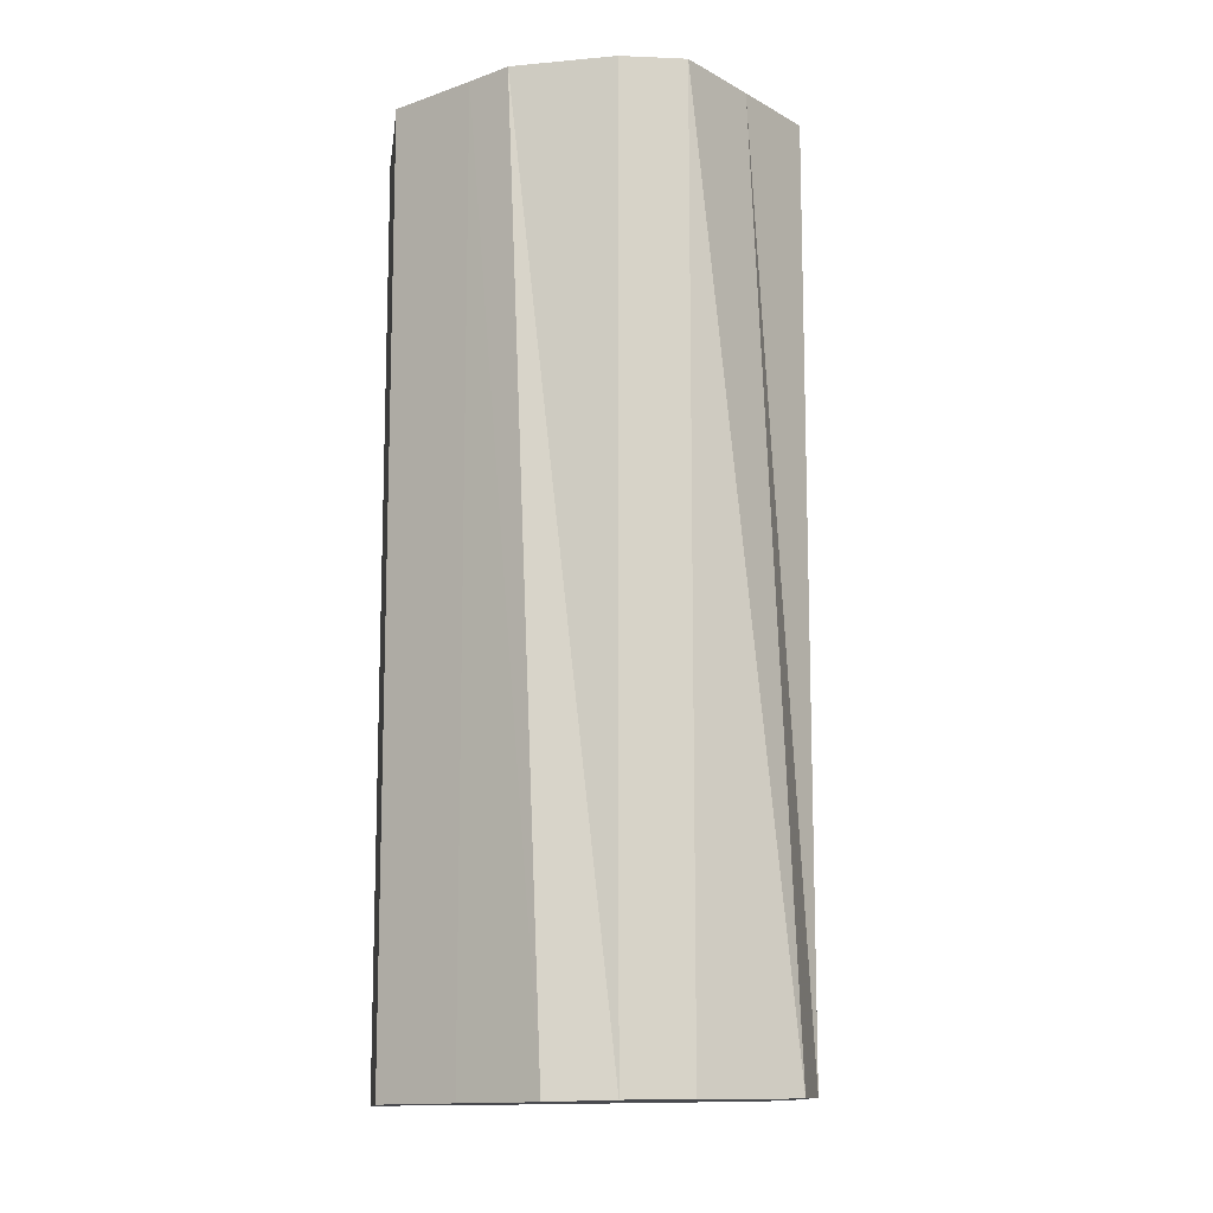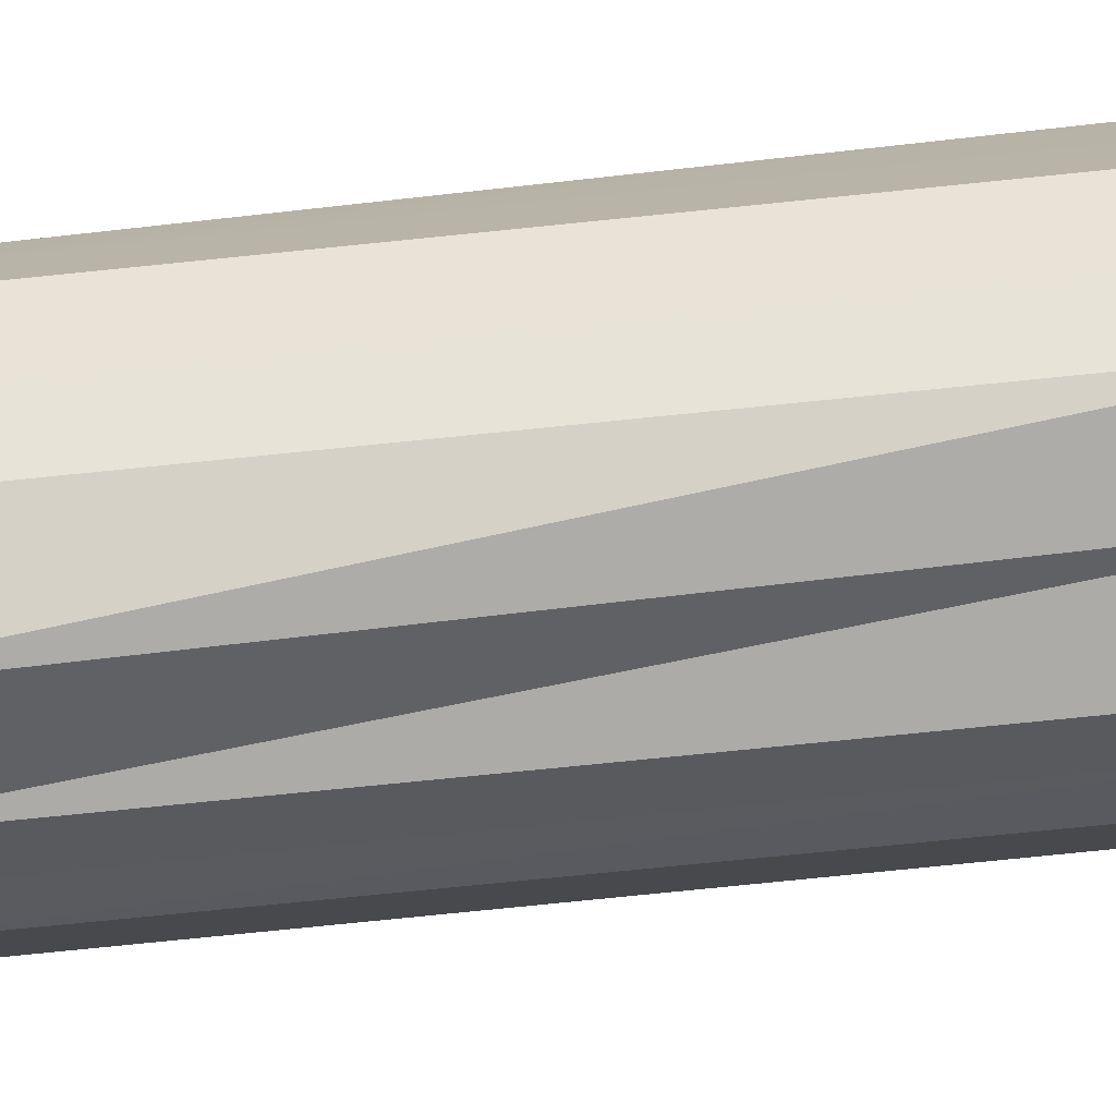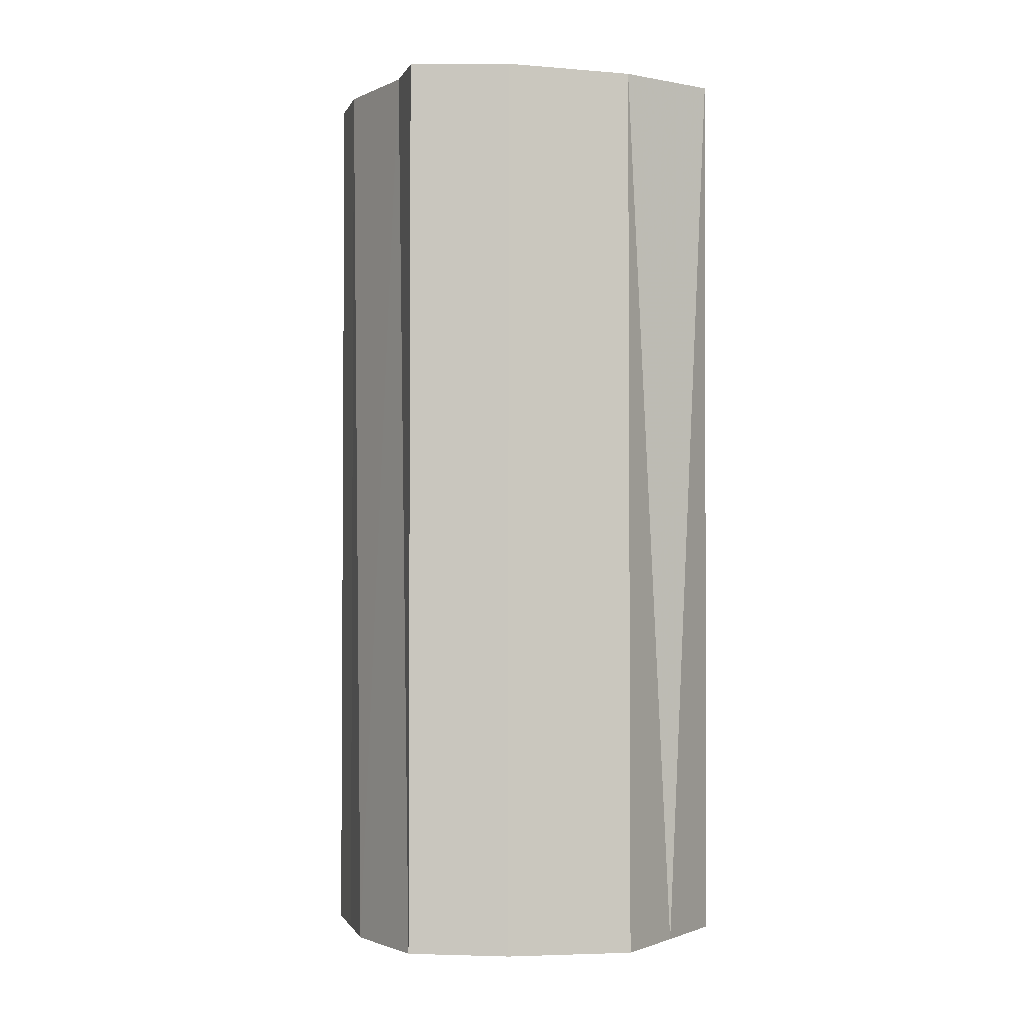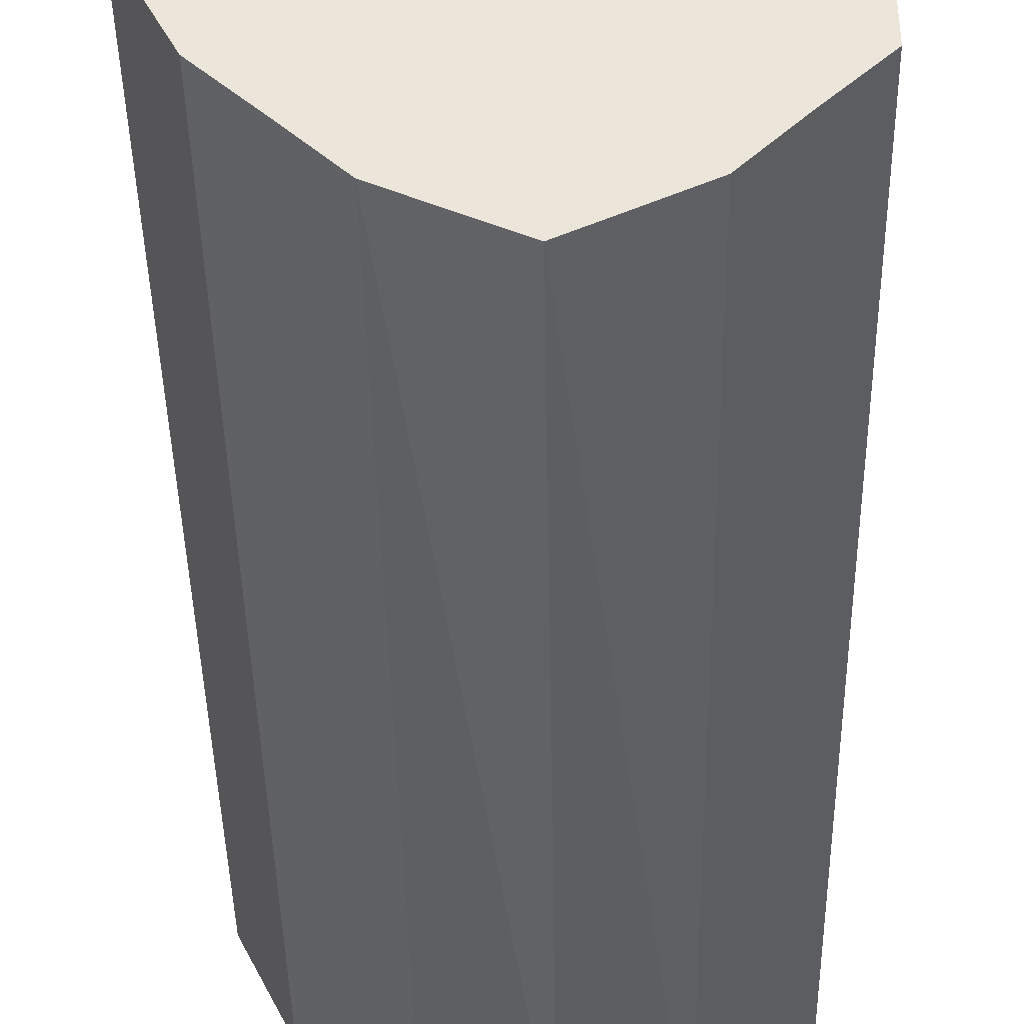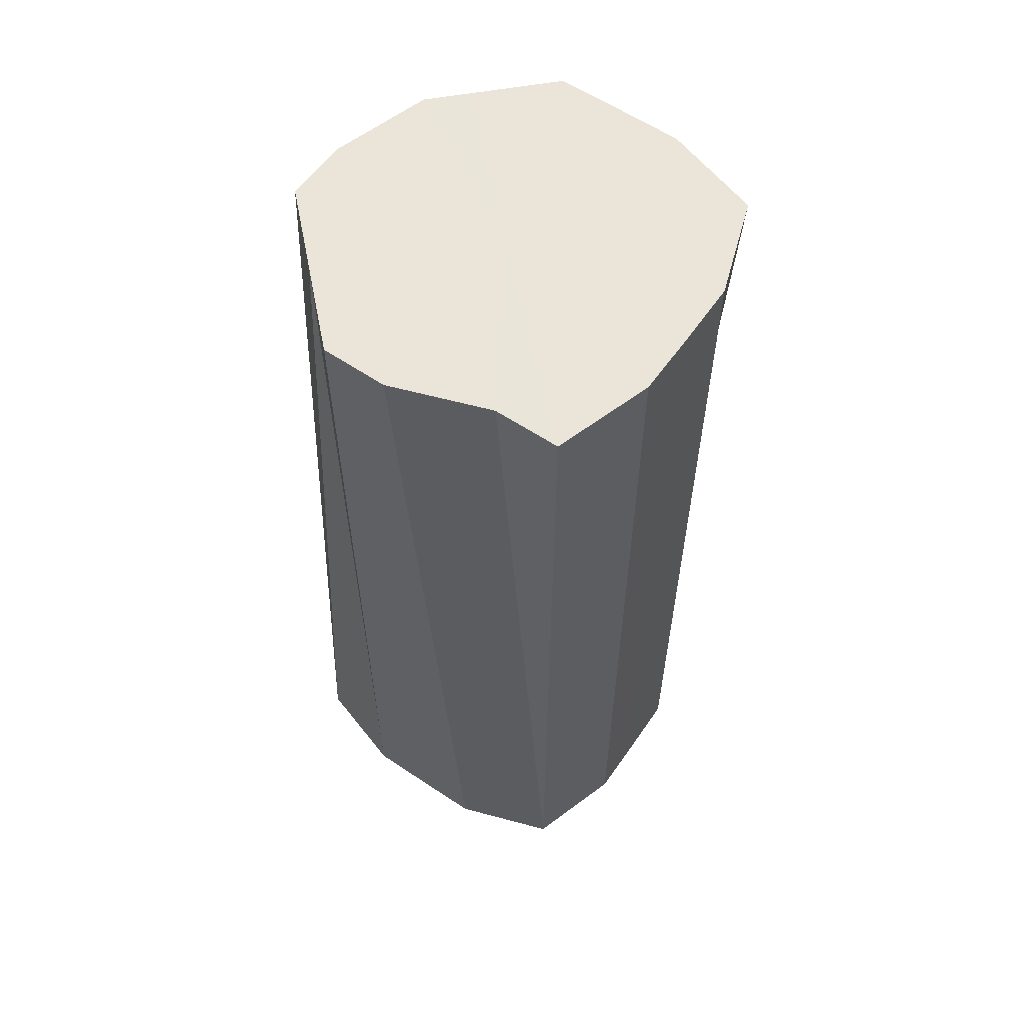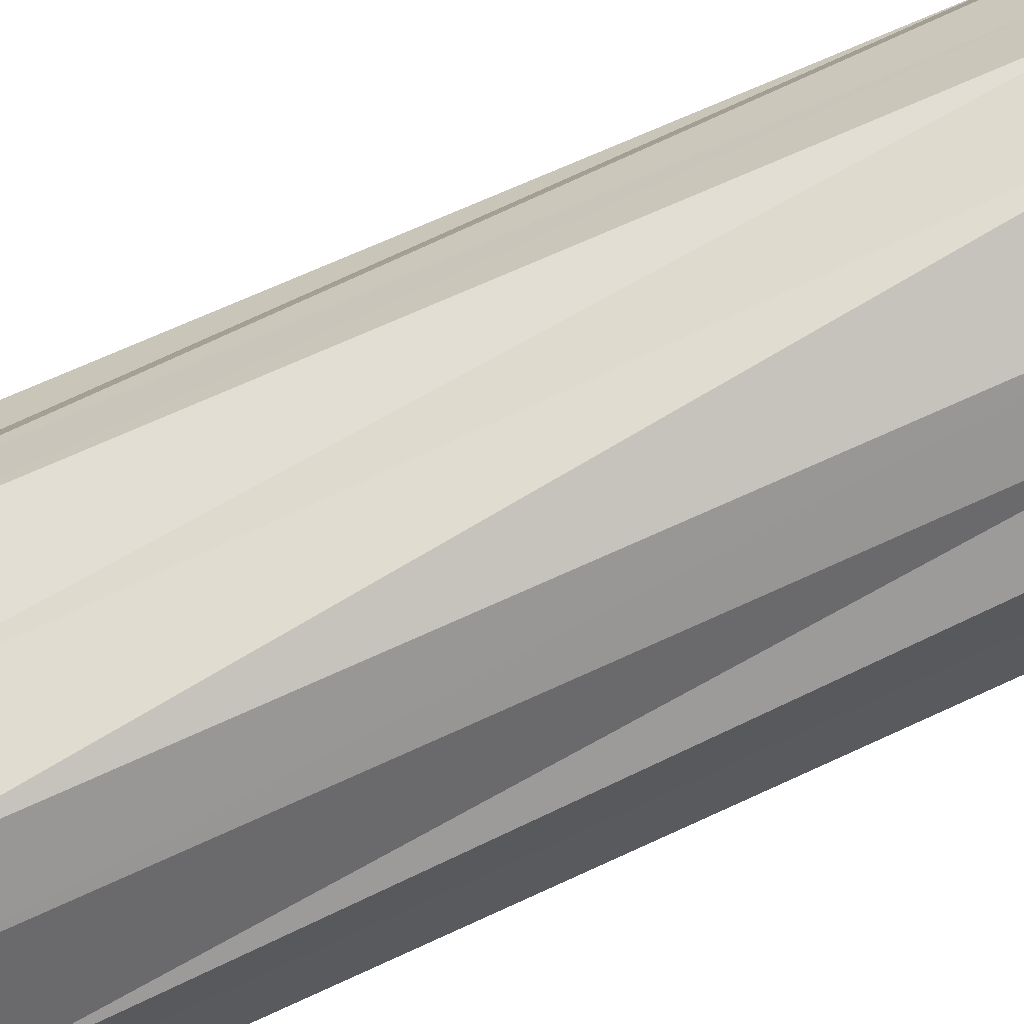
<metadata>
{"format":"obj","ext":"obj","renderer":"f3d","projection":"perspective","resolution":1024,"background":"white","views":[{"elev":-12.1,"azim":127.8,"up":"+Z"},{"elev":-76.3,"azim":95.8,"up":"+Y"},{"elev":-2.6,"azim":-59.2,"up":"+Z"},{"elev":-41.5,"azim":1.0,"up":"+Y"},{"elev":59.8,"azim":-101.1,"up":"+Z"},{"elev":67.4,"azim":65.0,"up":"+Y"}]}
</metadata>
<code>
o 28955
v 2227 1874 10.81
v 2227 1874 10.81
v 2227 1874 11.01
v 2227 1874 10.81
v 2227 1874 11.01
v 2227 1874 10.81
v 2227 1874 11.01
v 2227 1874 10.81
v 2227 1874 11.01
v 2227 1874 10.81
v 2227 1874 11.01
v 2227 1874 10.81
v 2227 1874 11.01
v 2227 1874 10.81
v 2227 1874 11.01
v 2227 1874 10.81
v 2227 1874 11.01
v 2227 1874 10.81
v 2227 1874 11.01
v 2227 1874 10.81
v 2227 1874 11.01
v 2227 1874 10.81
v 2227 1874 11.01
v 2227 1874 10.81
v 2227 1874 11.01
v 2227 1874 10.81
v 2227 1874 11.01
v 2227 1874 10.81
v 2227 1874 11.01
v 2227 1874 10.81
v 2227 1874 11.01
v 2227 1874 11.01
v 2227 1874 11.01
v 2227 1874 10.81
v 2227 1874 11.01
v 2227 1874 10.81
v 2227 1874 11.01
v 2227 1874 11.01
v 2227 1874 10.81
v 2227 1874 11.01
v 2227 1874 10.81
v 2227 1874 10.81
v 2227 1874 11.01
v 2227 1874 11.01
v 2227 1874 10.81
v 2227 1874 11.01
v 2227 1874 10.81
v 2227 1874 10.81
v 2227 1874 11.01
v 2227 1874 11.01
v 2227 1874 10.81
v 2227 1874 11.01
v 2227 1874 10.81
v 2227 1874 10.81
v 2227 1874 11.01
v 2227 1874 11.01
v 2227 1874 10.81
v 2227 1874 11.01
v 2227 1874 10.81
v 2227 1874 10.81
v 2227 1874 11.01
v 2227 1874 11.01
v 2227 1874 10.81
v 2227 1874 10.81
v 2227 1874 10.81
v 2227 1874 10.81
v 2227 1874 10.81
v 2227 1874 10.81
v 2227 1874 10.81
v 2227 1874 10.81
v 2227 1874 10.81
v 2227 1874 10.81
v 2227 1874 10.81
v 2227 1874 10.81
v 2227 1874 10.81
v 2227 1874 10.81
v 2227 1874 10.81
v 2227 1874 10.81
v 2227 1874 10.81
v 2227 1874 10.81
v 2227 1874 10.81
v 2227 1874 11.01
v 2227 1874 11.01
v 2227 1874 11.01
v 2227 1874 11.01
v 2227 1874 11.01
v 2227 1874 11.01
v 2227 1874 11.01
v 2227 1874 11.01
v 2227 1874 11.01
v 2227 1874 11.01
v 2227 1874 11.01
v 2227 1874 11.01
v 2227 1874 11.01
v 2227 1874 11.01
v 2227 1874 11.01
v 2227 1874 11.01
v 2227 1874 11.01
f 1 2 3
f 2 4 5
f 6 1 7
f 4 8 9
f 10 6 11
f 8 12 13
f 14 10 15
f 12 16 17
f 18 14 19
f 16 20 21
f 22 18 23
f 20 24 25
f 26 22 27
f 24 28 29
f 30 26 31
f 28 30 32
f 33 34 35
f 35 36 37
f 38 39 33
f 40 41 38
f 37 42 43
f 44 45 40
f 46 47 44
f 43 48 49
f 50 51 46
f 52 53 50
f 49 54 55
f 56 57 52
f 58 59 56
f 55 60 61
f 62 63 58
f 61 64 62
f 65 66 67
f 65 68 66
f 65 67 69
f 65 70 68
f 65 69 71
f 65 72 70
f 65 71 73
f 65 74 72
f 65 73 75
f 65 76 74
f 65 75 77
f 65 78 76
f 65 77 79
f 65 80 78
f 65 79 81
f 65 81 80
f 82 83 84
f 82 85 83
f 82 84 86
f 82 87 85
f 82 86 88
f 82 89 87
f 82 88 90
f 82 91 89
f 82 90 92
f 82 93 91
f 82 92 94
f 82 95 93
f 82 94 96
f 82 97 95
f 82 96 98
f 82 98 97

</code>
